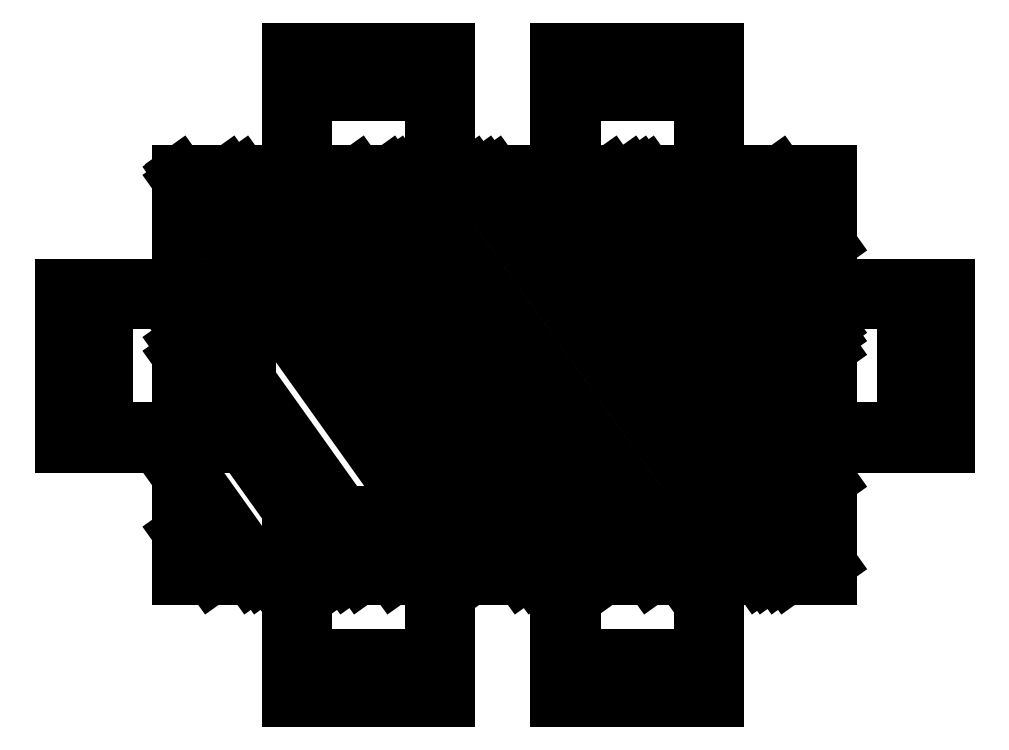
<metadata>
{"format":"dxf","ext":"dxf","renderer":"ezdxf+matplotlib","layout":"modelspace","background":"white","min_lineweight":24,"dpi":150}
</metadata>
<code>
0
SECTION
2
ENTITIES
0
LINE
8
0
10
44.73
20
48.55
30
0
11
44.81
21
48.43
31
0
0
LINE
8
0
10
44.73
20
48.68
30
0
11
44.9
21
48.43
31
0
0
LINE
8
0
10
44.73
20
48.72
30
0
11
44.93
21
48.43
31
0
0
LINE
8
0
10
44.73
20
48.75
30
0
11
44.95
21
48.43
31
0
0
LINE
8
0
10
44.73
20
48.98
30
0
11
45.11
21
48.43
31
0
0
LINE
8
0
10
44.73
20
49.01
30
0
11
45.14
21
48.43
31
0
0
LINE
8
0
10
44.73
20
49.06
30
0
11
45.17
21
48.43
31
0
0
LINE
8
0
10
44.73
20
49.17
30
0
11
45.25
21
48.43
31
0
0
LINE
8
0
10
44.73
20
49.41
30
0
11
45.42
21
48.43
31
0
0
LINE
8
0
10
44.73
20
49.43
30
0
11
45.43
21
48.43
31
0
0
LINE
8
0
10
44.73
20
49.43
30
0
11
45.44
21
48.43
31
0
0
LINE
8
0
10
45.78
20
49.43
30
0
11
46.33
21
48.68
31
0
0
LINE
8
0
10
46.2
20
49.43
30
0
11
46.33
21
49.25
31
0
0
LINE
8
0
10
46.07
20
49.43
30
0
11
46.33
21
49.07
31
0
0
LINE
8
0
10
46.05
20
49.43
30
0
11
46.33
21
49.05
31
0
0
LINE
8
0
10
46.04
20
49.43
30
0
11
46.33
21
49.03
31
0
0
LINE
8
0
10
46.01
20
49.43
30
0
11
46.33
21
49
31
0
0
LINE
8
0
10
45.83
20
49.43
30
0
11
46.33
21
48.74
31
0
0
LINE
8
0
10
45.86
20
49.43
30
0
11
46.33
21
48.78
31
0
0
LINE
8
0
10
45.88
20
49.43
30
0
11
46.33
21
48.8
31
0
0
LINE
8
0
10
45.64
20
49.43
30
0
11
46.33
21
48.47
31
0
0
LINE
8
0
10
45.5
20
49.43
30
0
11
46.22
21
48.43
31
0
0
LINE
8
0
10
45.48
20
49.43
30
0
11
46.19
21
48.43
31
0
0
LINE
8
0
10
45.45
20
49.43
30
0
11
46.16
21
48.43
31
0
0
LINE
8
0
10
45.43
20
49.43
30
0
11
46.14
21
48.43
31
0
0
LINE
8
0
10
45.17
20
49.43
30
0
11
45.88
21
48.43
31
0
0
LINE
8
0
10
45.24
20
49.43
30
0
11
45.96
21
48.43
31
0
0
LINE
8
0
10
45.26
20
49.43
30
0
11
45.98
21
48.43
31
0
0
LINE
8
0
10
45.28
20
49.43
30
0
11
46
21
48.43
31
0
0
LINE
8
0
10
45.06
20
49.43
30
0
11
45.77
21
48.43
31
0
0
LINE
8
0
10
45.04
20
49.43
30
0
11
45.75
21
48.43
31
0
0
LINE
8
0
10
45.02
20
49.43
30
0
11
45.73
21
48.43
31
0
0
LINE
8
0
10
45
20
49.43
30
0
11
45.71
21
48.43
31
0
0
LINE
8
0
10
44.88
20
49.43
30
0
11
45.6
21
48.43
31
0
0
LINE
8
0
10
44.85
20
49.43
30
0
11
45.56
21
48.43
31
0
0
INSERT
8
0
2
CADQUA
10
45.65
20
48.13
30
0
41
-1
50
180
0
INSERT
8
0
2
CADQUA
10
44.99
20
48.13
30
0
41
-1
50
180
0
INSERT
8
0
2
CADQUA
10
45.65
20
49.73
30
0
0
INSERT
8
0
2
CADQUA
10
46.61
20
48.76
30
0
41
-1
50
270
0
LINE
8
0
10
46.33
20
49.43
30
0
11
46.33
21
48.43
31
0
0
LINE
8
0
10
46.33
20
48.43
30
0
11
44.73
21
48.43
31
0
0
LINE
8
0
10
44.73
20
48.43
30
0
11
44.73
21
49.43
31
0
0
LINE
8
0
10
44.73
20
49.43
30
0
11
46.33
21
49.43
31
0
0
INSERT
8
0
2
CADQUA
10
44.44
20
48.76
30
0
50
90
0
INSERT
8
0
2
CADQUA
10
44.99
20
49.73
30
0
0
ENDSEC
0
EOF

</code>
